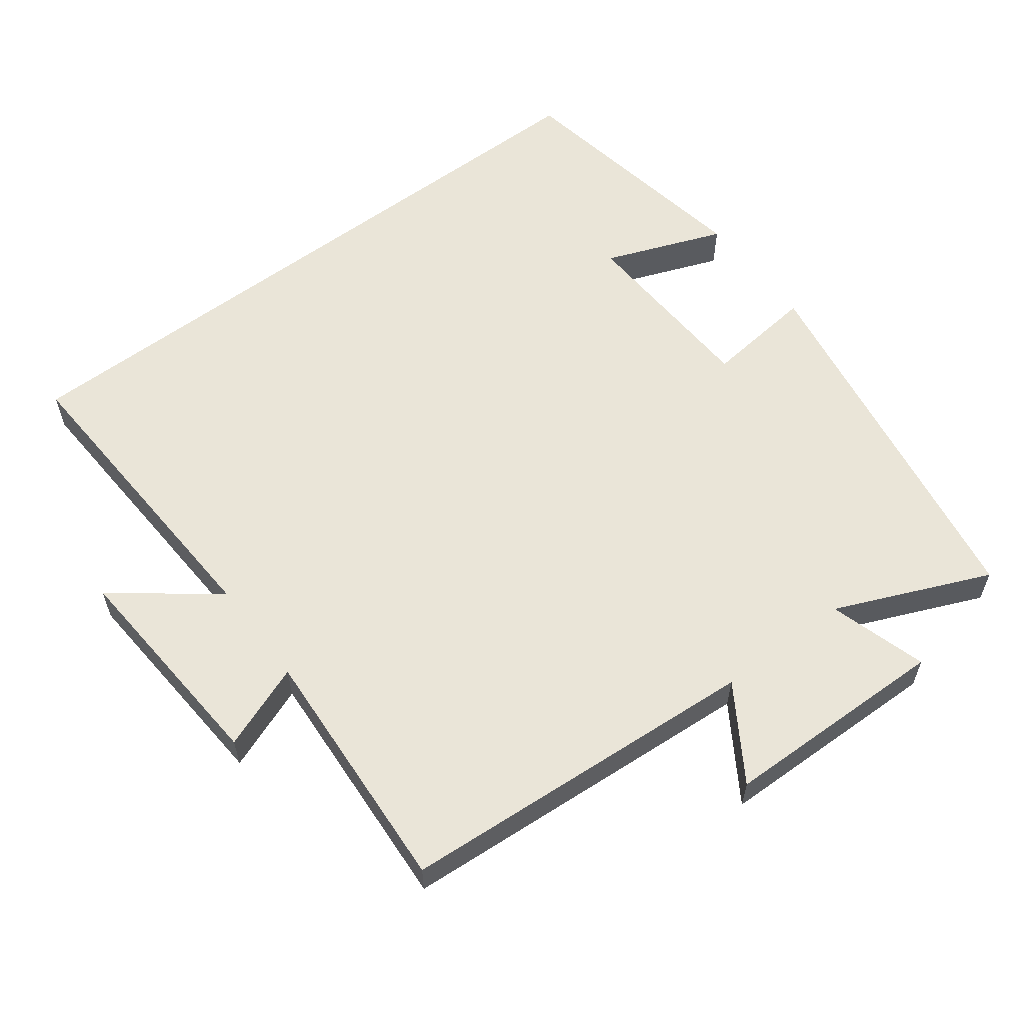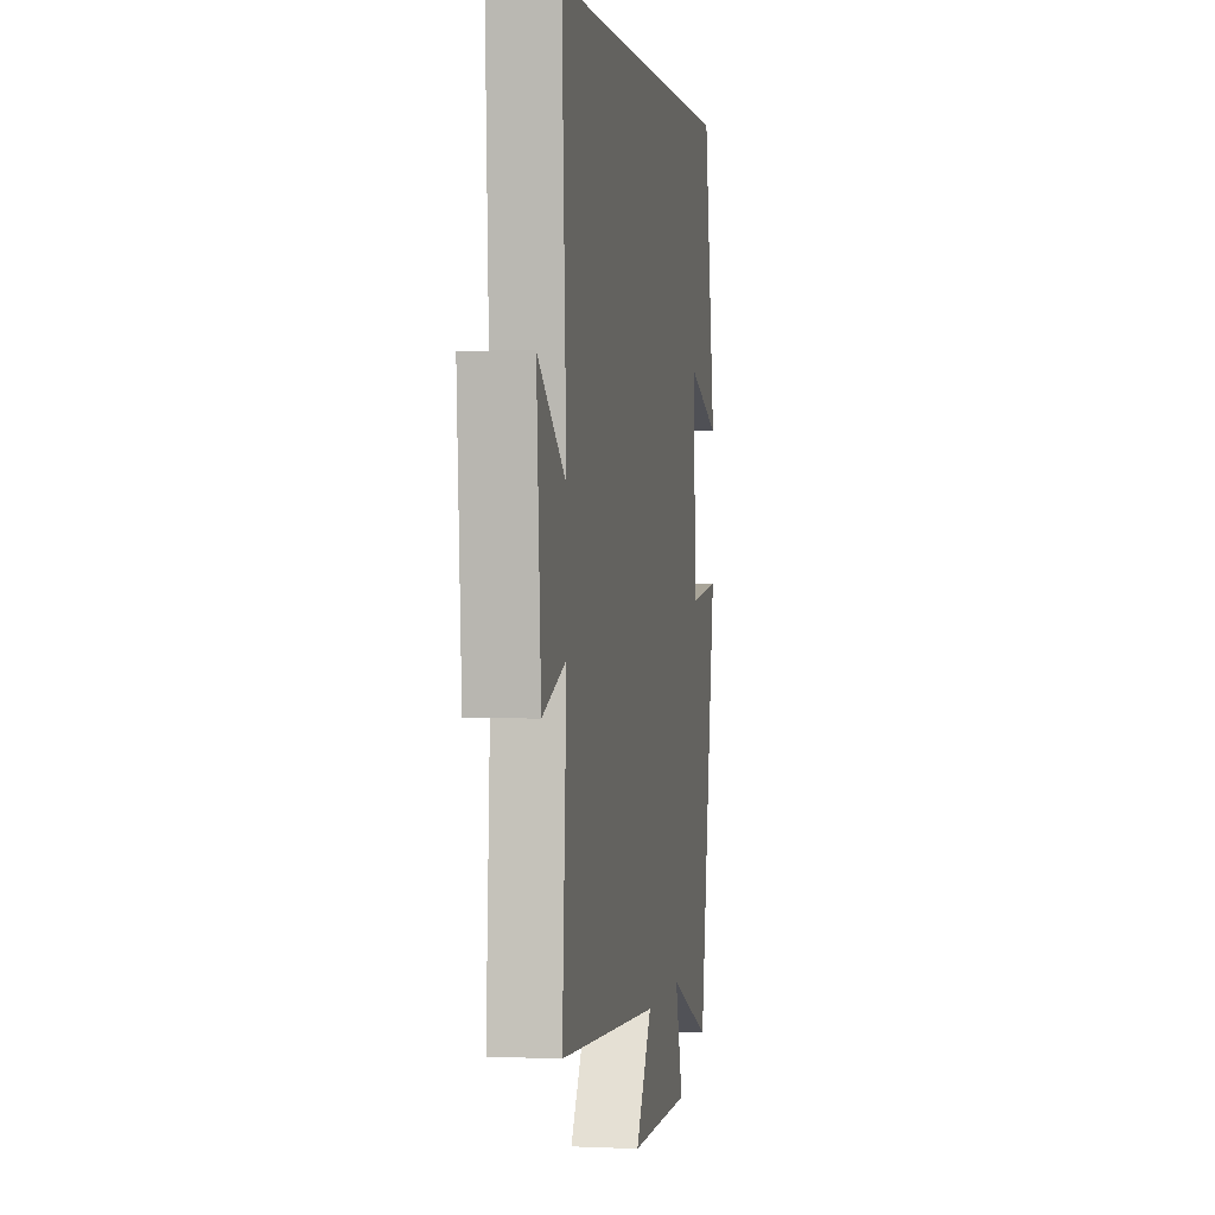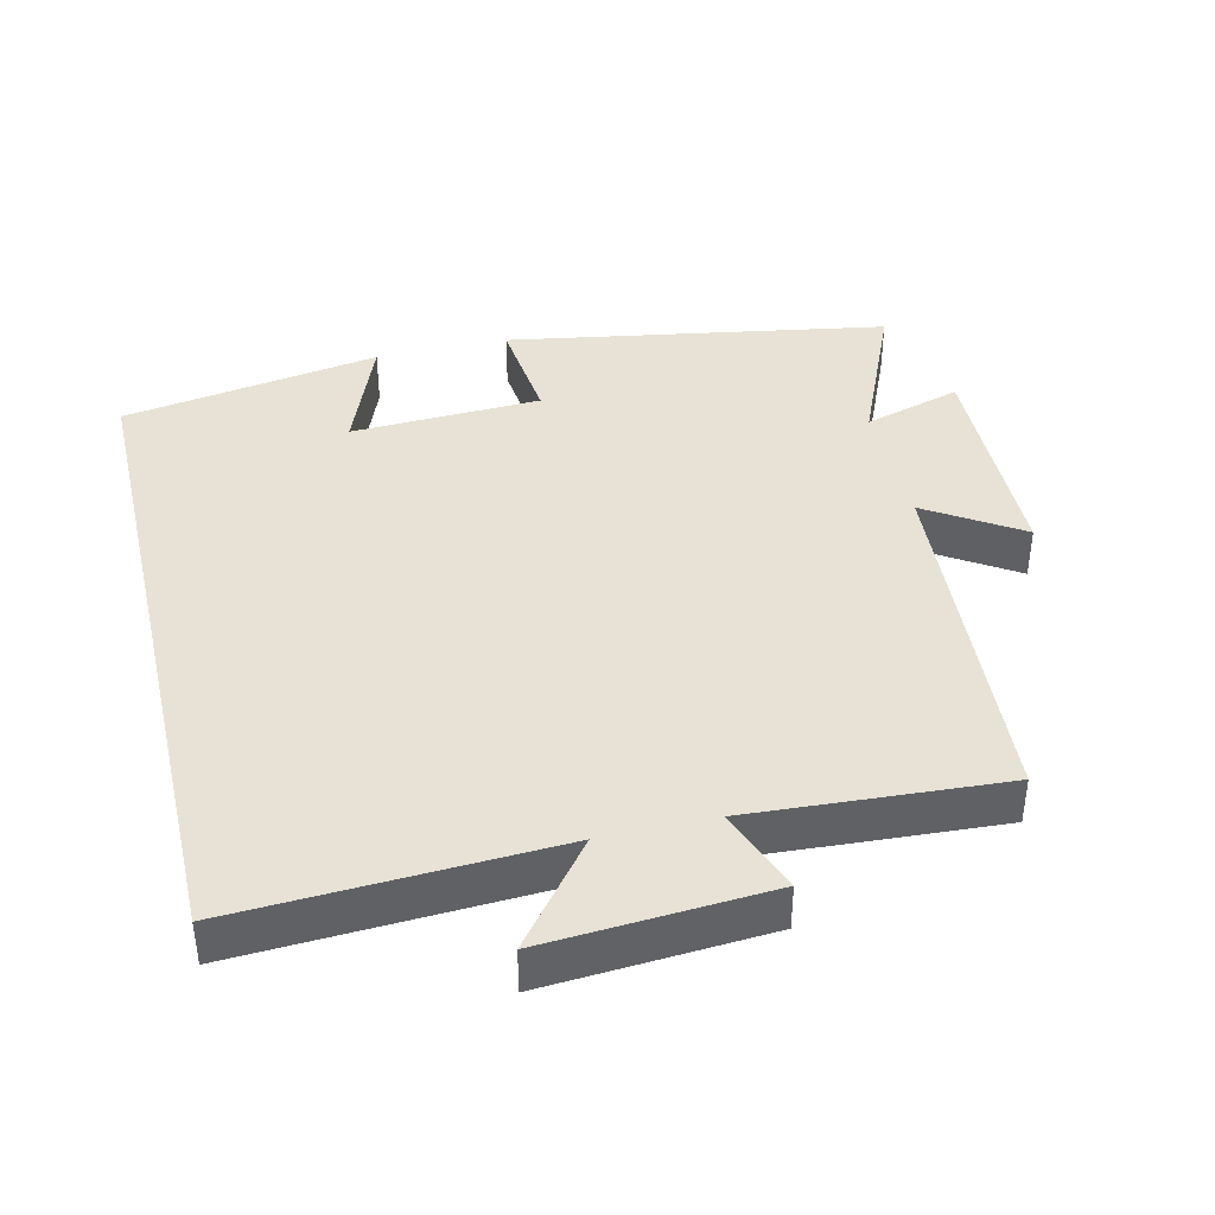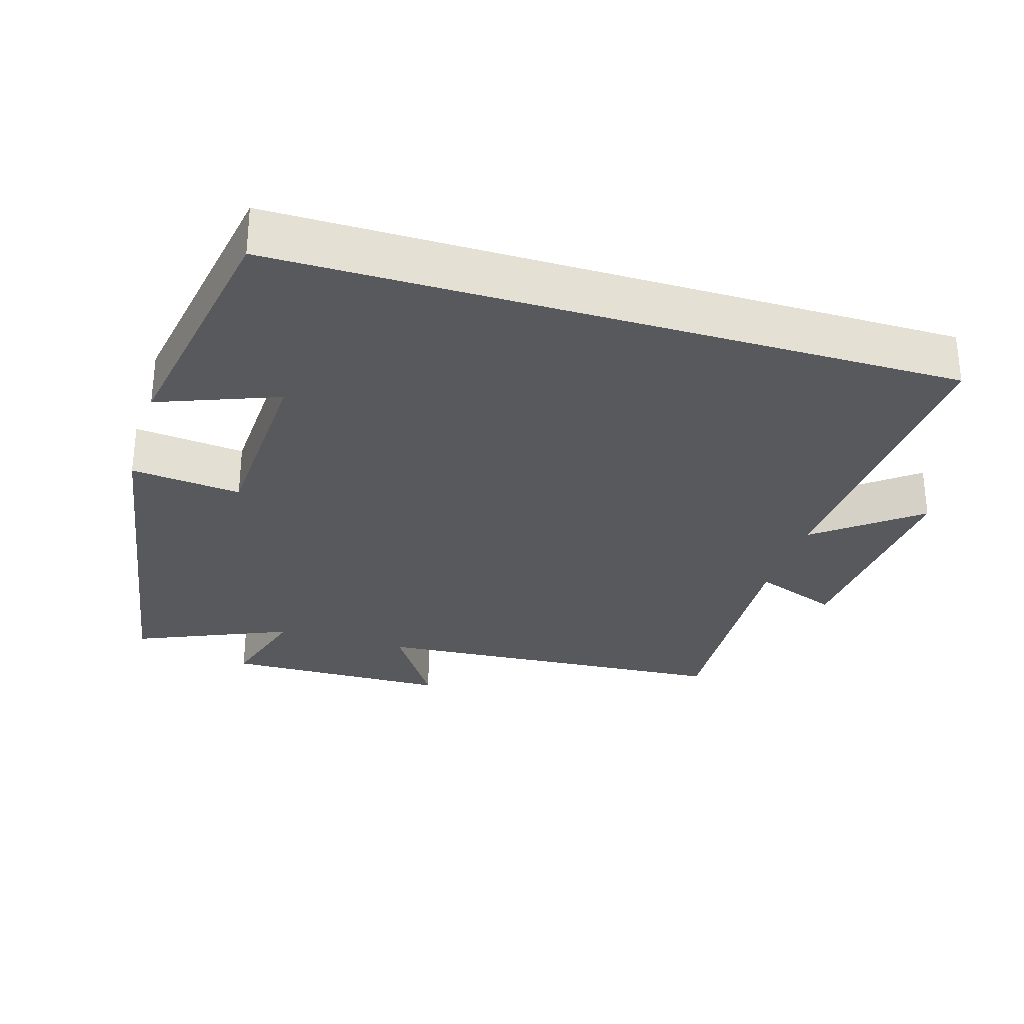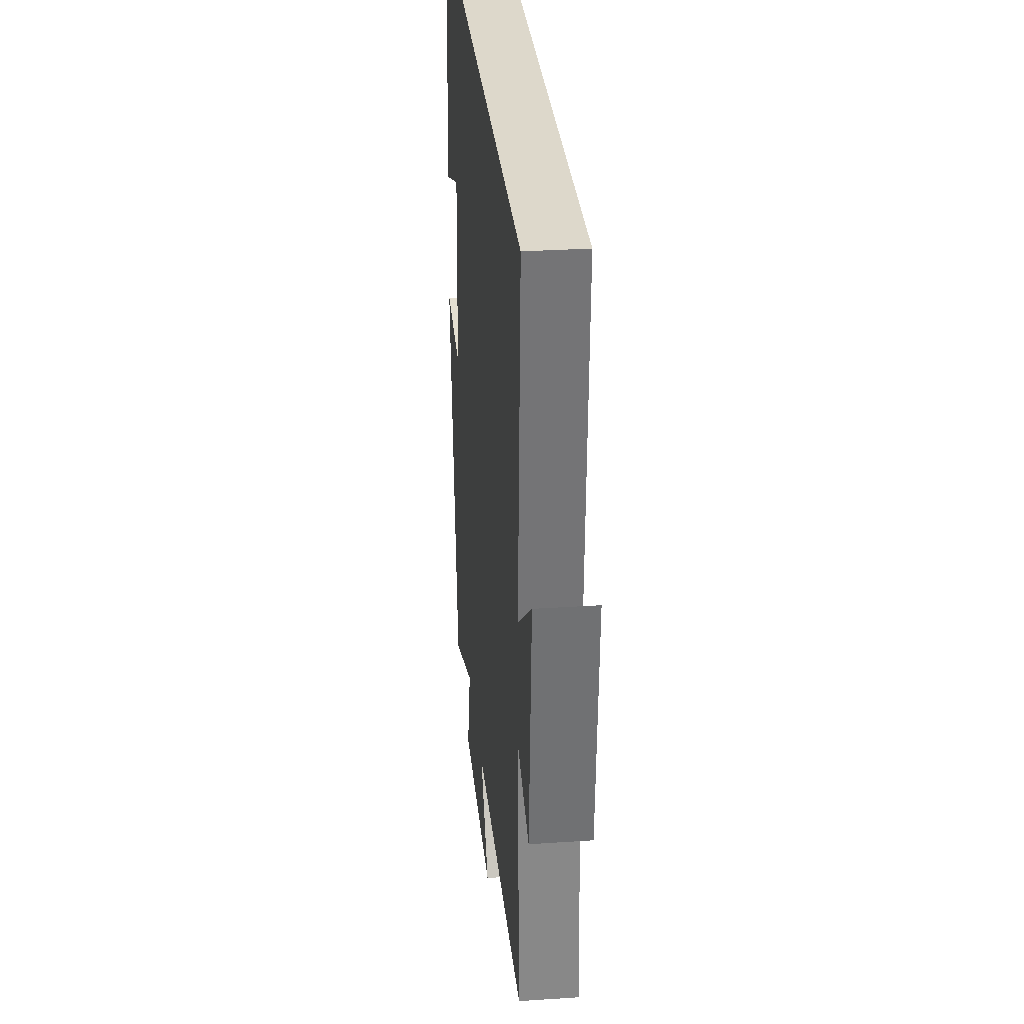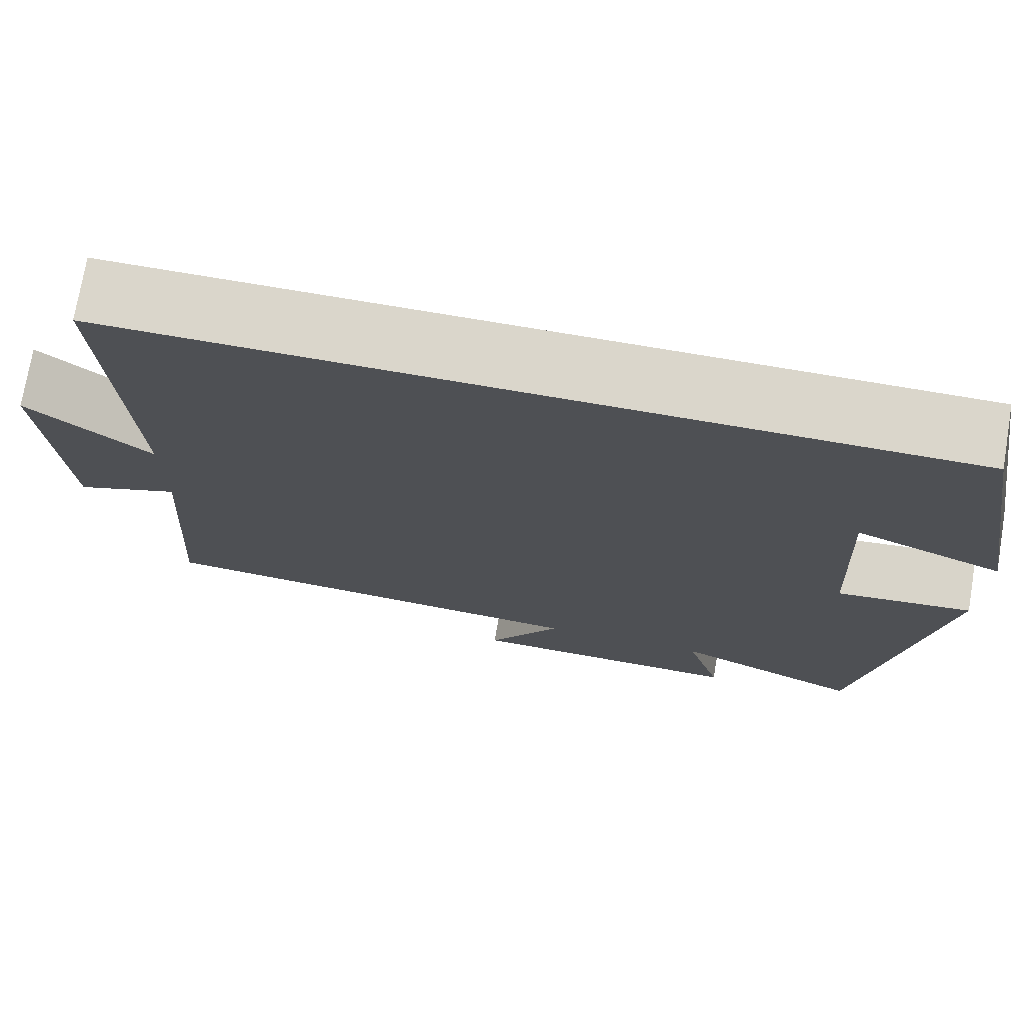
<metadata>
{"format":"obj","ext":"obj","renderer":"f3d","projection":"perspective","resolution":1024,"background":"white","views":[{"elev":58.8,"azim":142.9,"up":"+Y"},{"elev":1.4,"azim":99.6,"up":"+Z"},{"elev":40.3,"azim":76.8,"up":"+Y"},{"elev":-29.7,"azim":-16.9,"up":"+Y"},{"elev":31.2,"azim":84.5,"up":"+Z"},{"elev":73.9,"azim":-170.4,"up":"+Z"}]}
</metadata>
<code>
v 0.523 0.07 0.5
v 0.5 0.07 0.052
v 0.643 0.07 0.164
v 0.621 0.07 -0.152
v 0.5 0.07 -0.106
v 0.522 0.07 -0.464
v 0.006 0.07 -0.5
v 0.091 0.07 -0.633
v -0.231 0.07 -0.639
v -0.19 0.07 -0.5
v -0.409 0.07 -0.594
v -0.5 0.07 -0.054
v -0.343 0.07 -0.071
v -0.331 0.07 0.199
v -0.5 0.07 0.134
v -0.438 0.07 0.5
v 0.523 0 0.5
v 0.5 0 0.052
v 0.643 0 0.164
v 0.621 0 -0.152
v 0.5 0 -0.106
v 0.522 0 -0.464
v 0.006 0 -0.5
v 0.091 0 -0.633
v -0.231 0 -0.639
v -0.19 0 -0.5
v -0.409 0 -0.594
v -0.5 0 -0.054
v -0.343 0 -0.071
v -0.331 0 0.199
v -0.5 0 0.134
v -0.438 0 0.5
f 14 15 16
f 14 16 1 2
f 13 14 2
f 10 11 12 13
f 10 13 2
f 7 8 9 10
f 5 6 7 10
f 5 10 2 3
f 3 4 5
f 32 31 30
f 18 17 32 30
f 18 30 29
f 29 28 27 26
f 18 29 26
f 26 25 24 23
f 26 23 22 21
f 19 18 26 21
f 21 20 19
f 1 17 18 2
f 2 18 19 3
f 3 19 20 4
f 4 20 21 5
f 5 21 22 6
f 6 22 23 7
f 7 23 24 8
f 8 24 25 9
f 9 25 26 10
f 10 26 27 11
f 11 27 28 12
f 12 28 29 13
f 13 29 30 14
f 14 30 31 15
f 15 31 32 16
f 16 32 17 1

</code>
